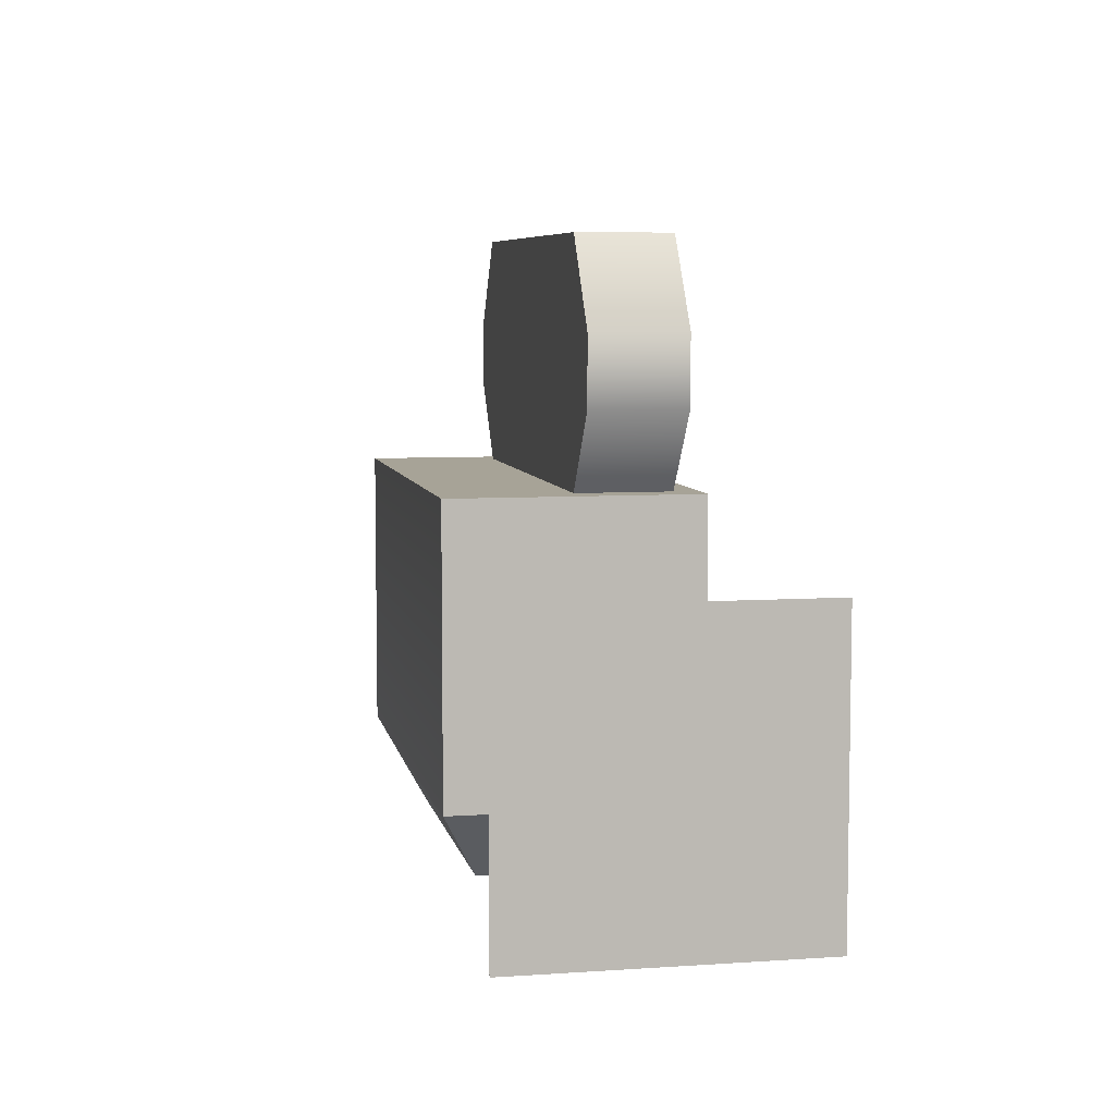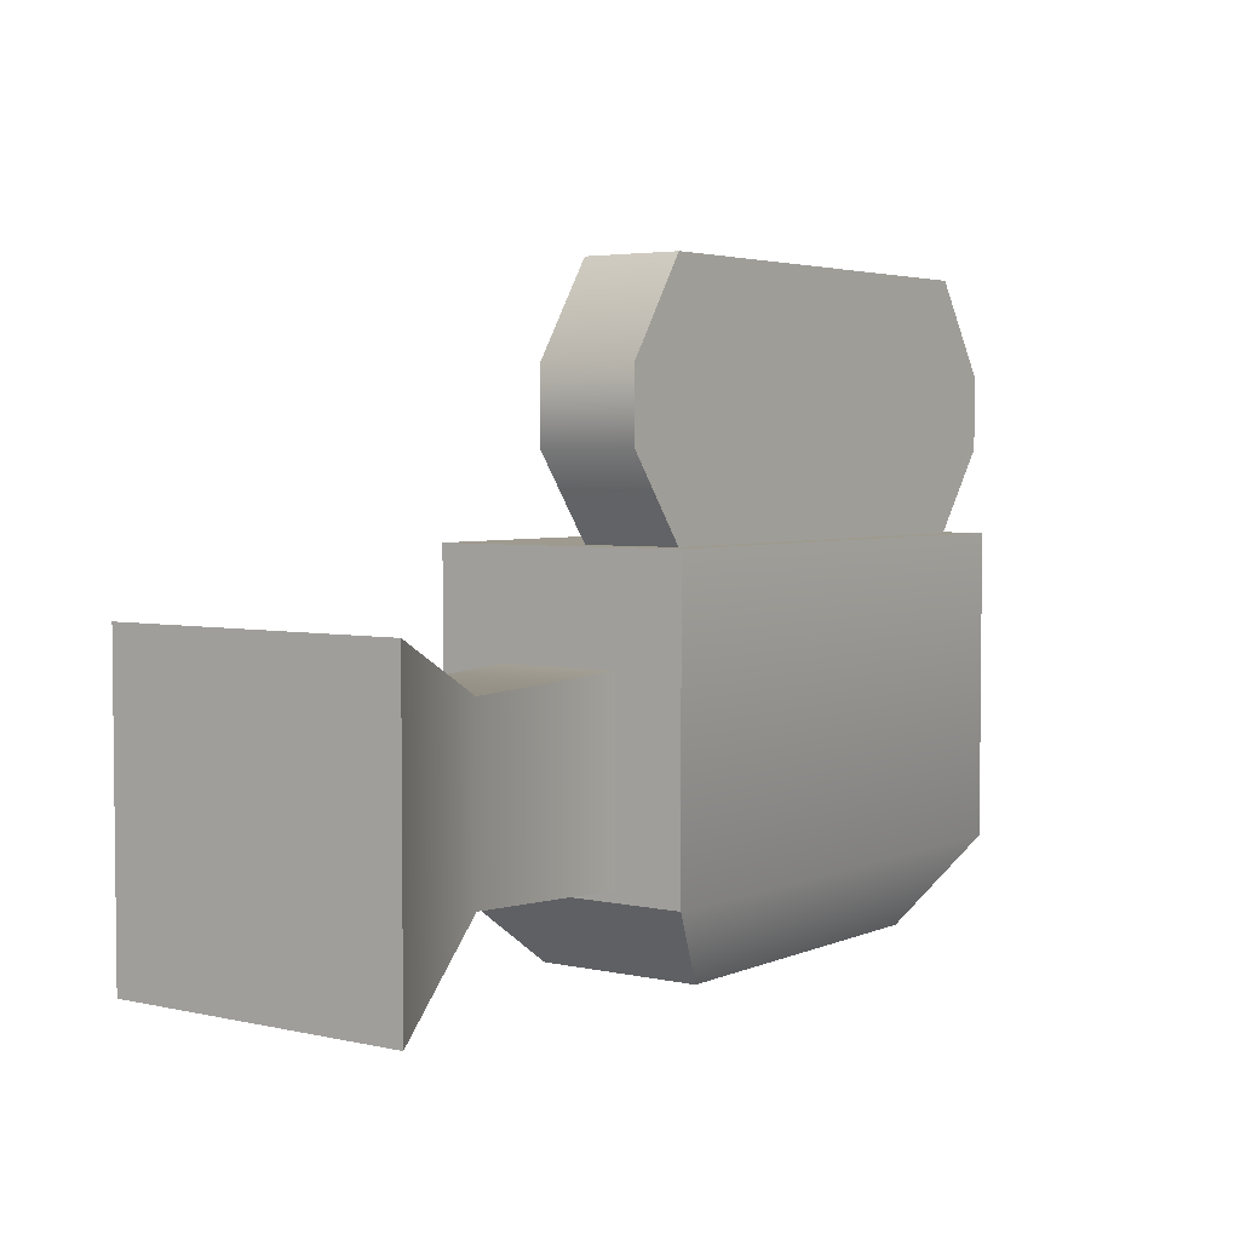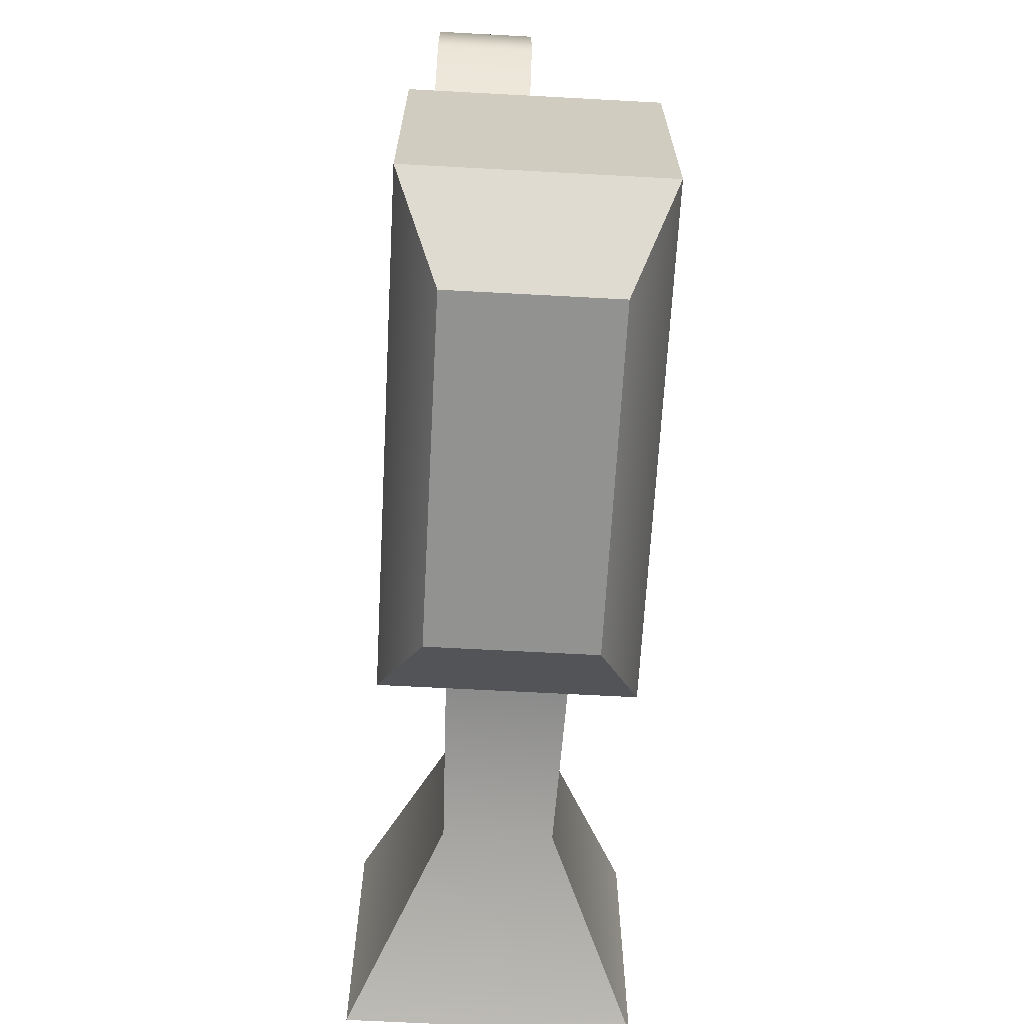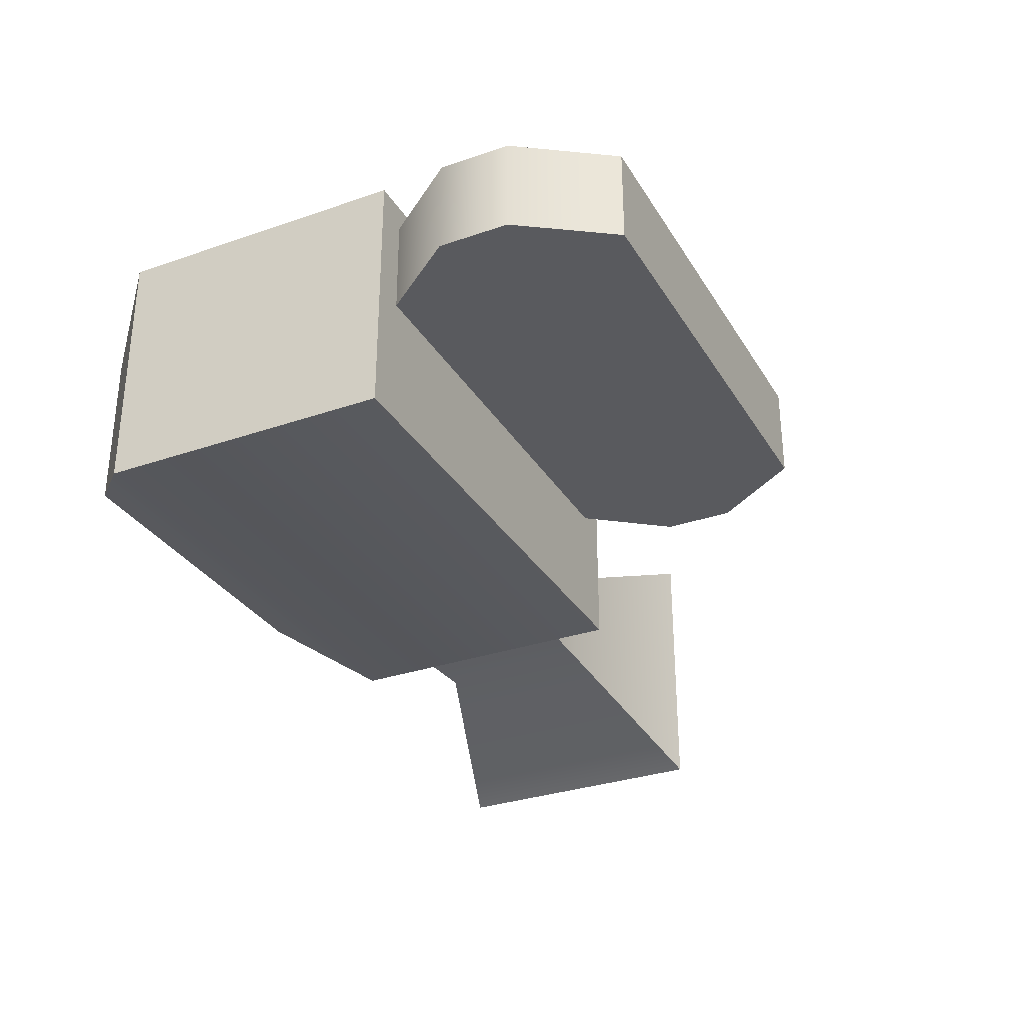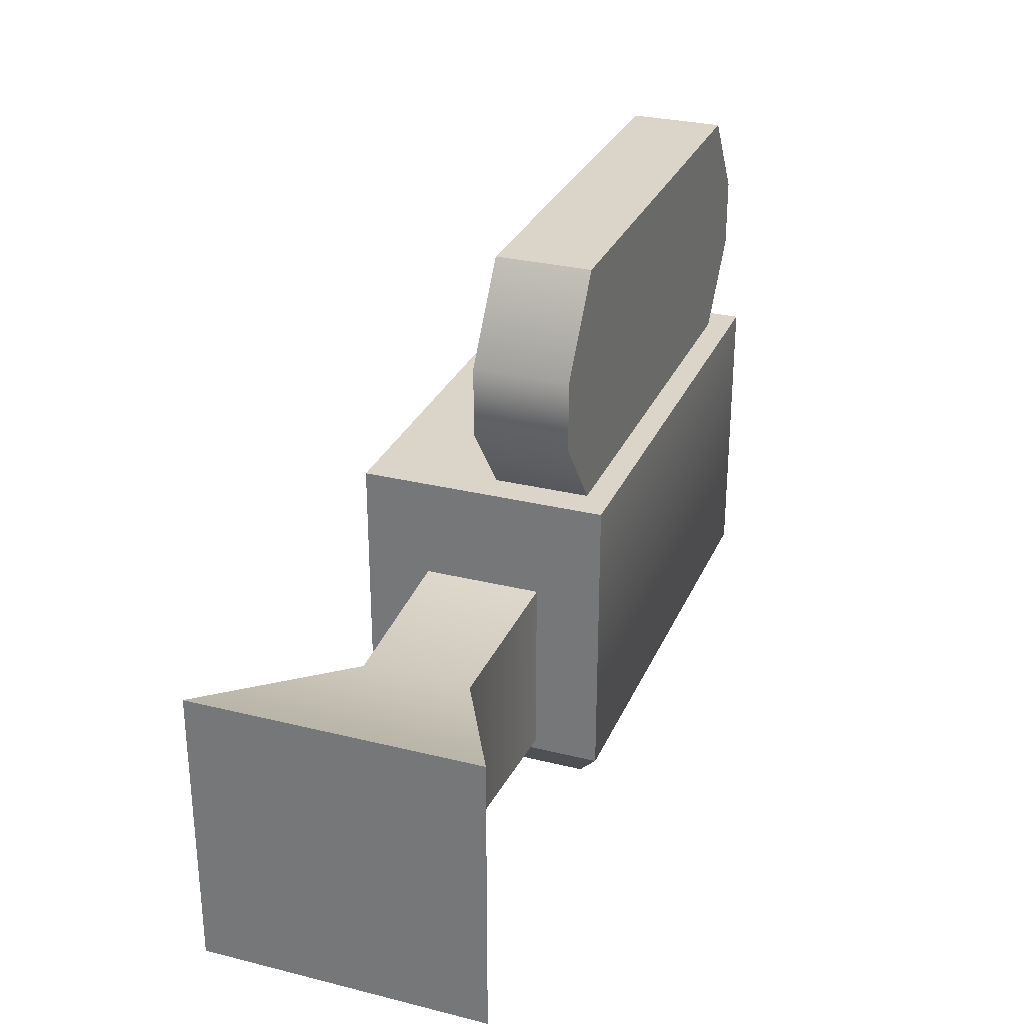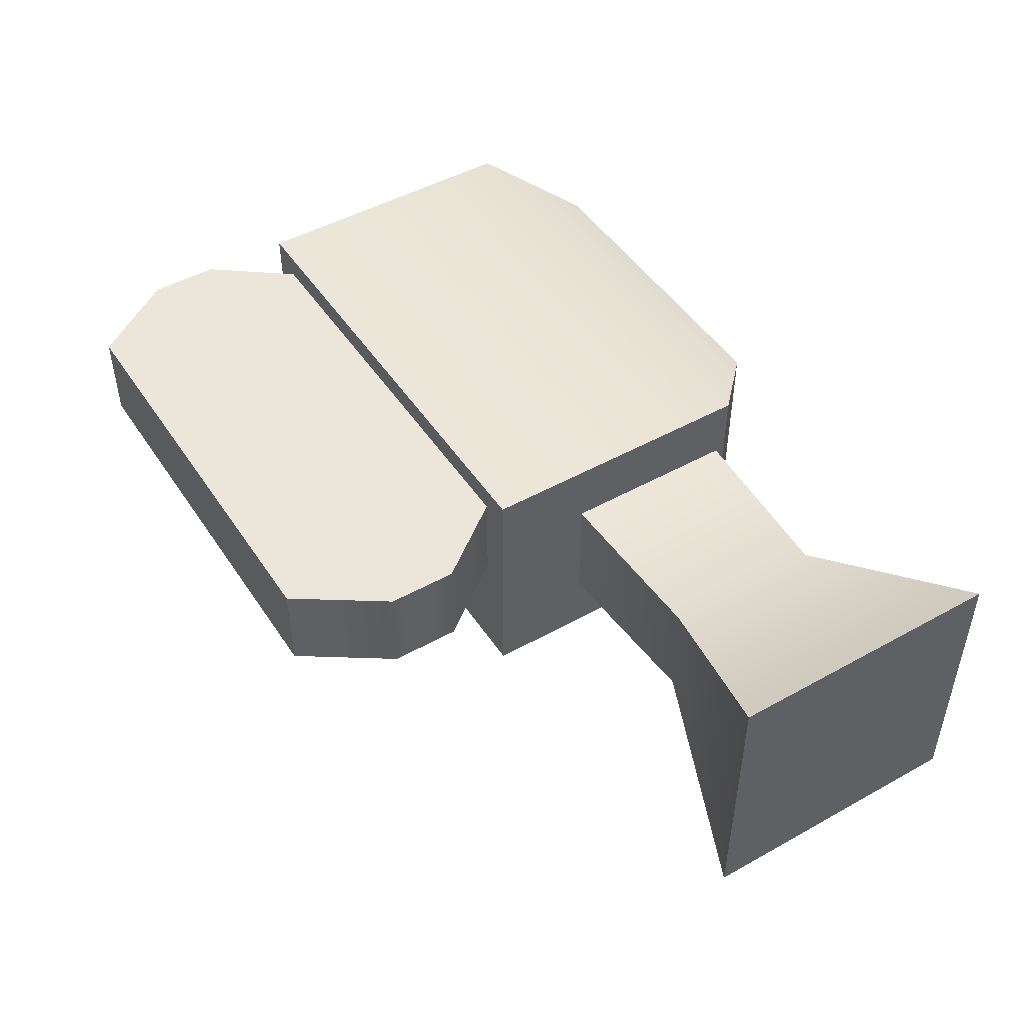
<metadata>
{"format":"obj","ext":"obj","renderer":"f3d","projection":"perspective","resolution":1024,"background":"white","views":[{"elev":6.7,"azim":-101.3,"up":"+Y"},{"elev":3.8,"azim":-53.9,"up":"+Y"},{"elev":-66.2,"azim":86.9,"up":"+Y"},{"elev":-31.3,"azim":116.2,"up":"+Z"},{"elev":29.1,"azim":-69.7,"up":"+Y"},{"elev":47.9,"azim":-122.0,"up":"+Z"}]}
</metadata>
<code>
o Mesh
o camera
v -0.5468 -0.264 -0.325
v 0.7782 -0.264 -0.325
v 0.7782 -0.264 0.325
v -0.5468 -0.264 0.325
v -0.5468 0.5 -0.325
v 0.7782 0.5 -0.325
v 0.7782 0.5 0.325
v -0.5468 0.5 0.325
v -0.5468 -0.2364 -0.1537
v -0.5468 -0.2364 0.1537
v -0.5468 0.2364 -0.1537
v -0.5468 0.2364 0.1537
v -1 -0.2165 -0.1418
v -1 -0.2165 0.1418
v -1 0.2165 -0.1418
v -1 0.2165 0.1418
v -1.49 -0.3724 -0.3724
v -1.49 -0.3724 0.3724
v -1.49 0.3724 -0.3724
v -1.49 0.3724 0.3724
v -0.4628 0.5 0.01071
v 0.6942 0.5 0.01071
v 0.6942 0.5 0.2597
v -0.4628 0.5 0.2597
v -0.4628 1.126 0.01071
v 0.6942 1.126 0.01071
v 0.6942 1.126 0.2597
v -0.4628 1.126 0.2597
v 0.8533 0.8912 0.01071
v -0.6219 0.8912 0.01071
v 0.8533 0.7087 0.01071
v -0.6219 0.7087 0.01071
v -0.6219 0.8912 0.2597
v -0.6219 0.7087 0.2597
v 0.8533 0.8912 0.2597
v 0.8533 0.7087 0.2597
v -0.3249 -0.472 -0.2112
v 0.5563 -0.472 -0.2112
v 0.5563 -0.472 0.2112
v -0.3249 -0.472 0.2112
g Default
f 5 6 2 1
f 6 7 3 2
f 7 8 4 3
f 1 4 10 9
f 4 8 12 10
f 8 5 11 12
f 5 1 9 11
f 9 10 14 13
f 10 12 16 14
f 12 11 15 16
f 11 9 13 15
f 15 13 17 19
f 13 14 18 17
f 14 16 20 18
f 16 15 19 20
f 20 19 17 18
f 8 7 23 24
f 7 6 22 23
f 6 5 21 22
f 5 8 24 21
f 25 28 27 26
f 30 25 26 29
f 29 31 32 30
f 31 22 21 32
f 33 28 25 30
f 30 32 34 33
f 32 21 24 34
f 35 27 28 33
f 33 34 36 35
f 34 24 23 36
f 29 26 27 35
f 35 36 31 29
f 36 23 22 31
f 1 2 38 37
f 2 3 39 38
f 3 4 40 39
f 4 1 37 40
f 37 38 39 40

</code>
